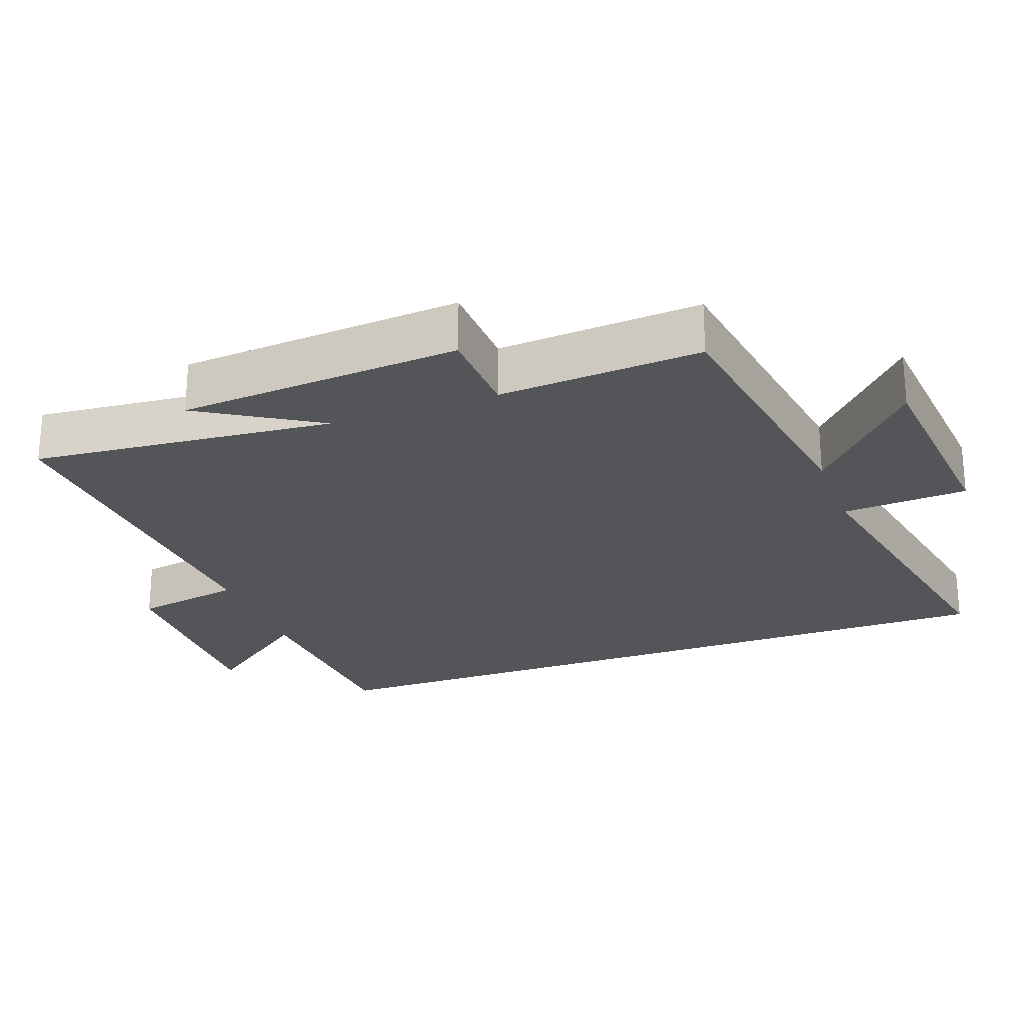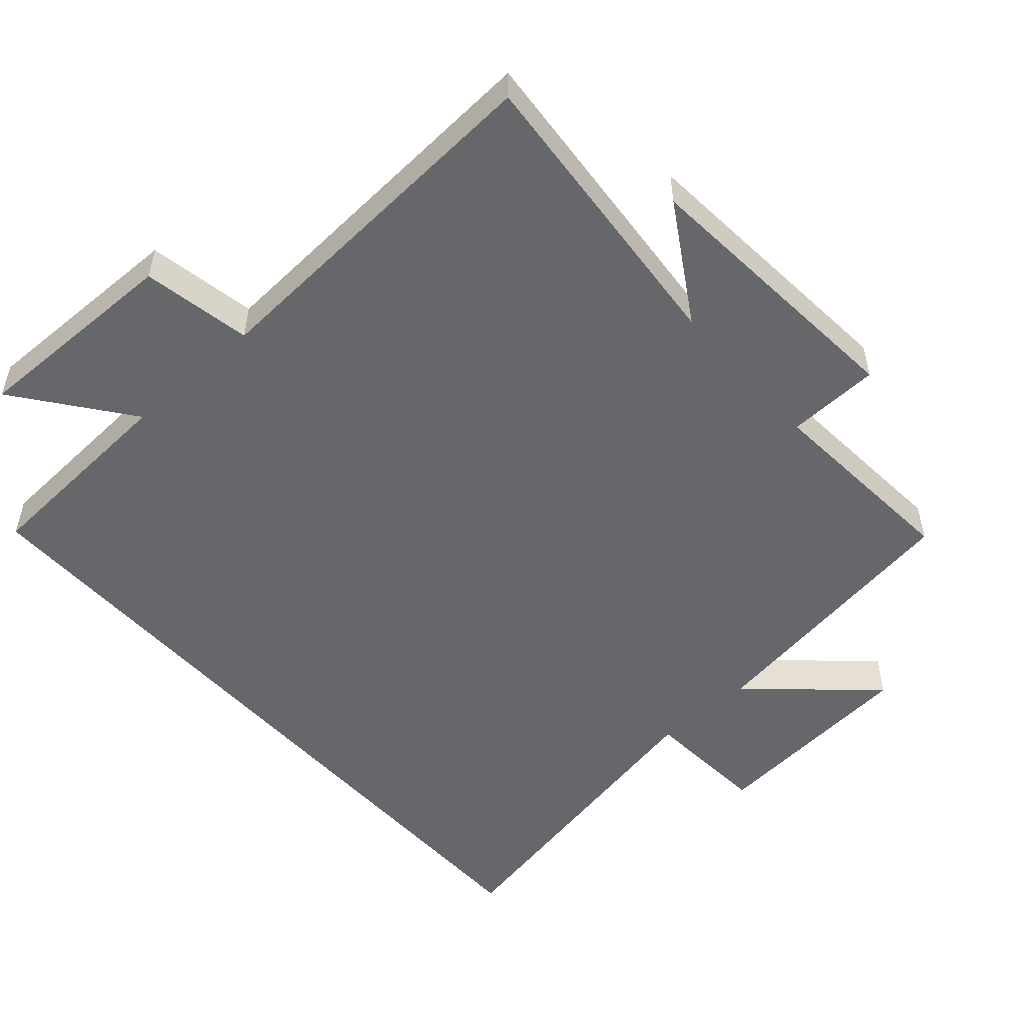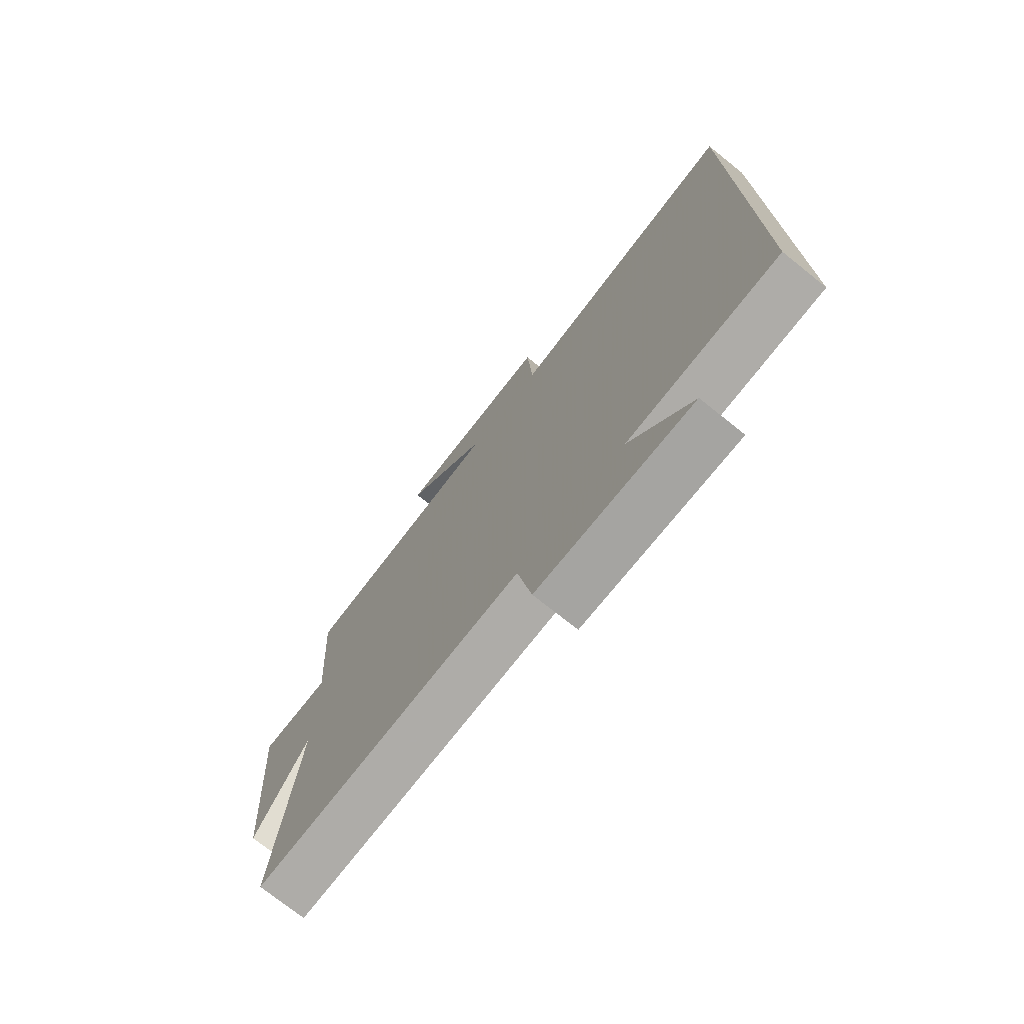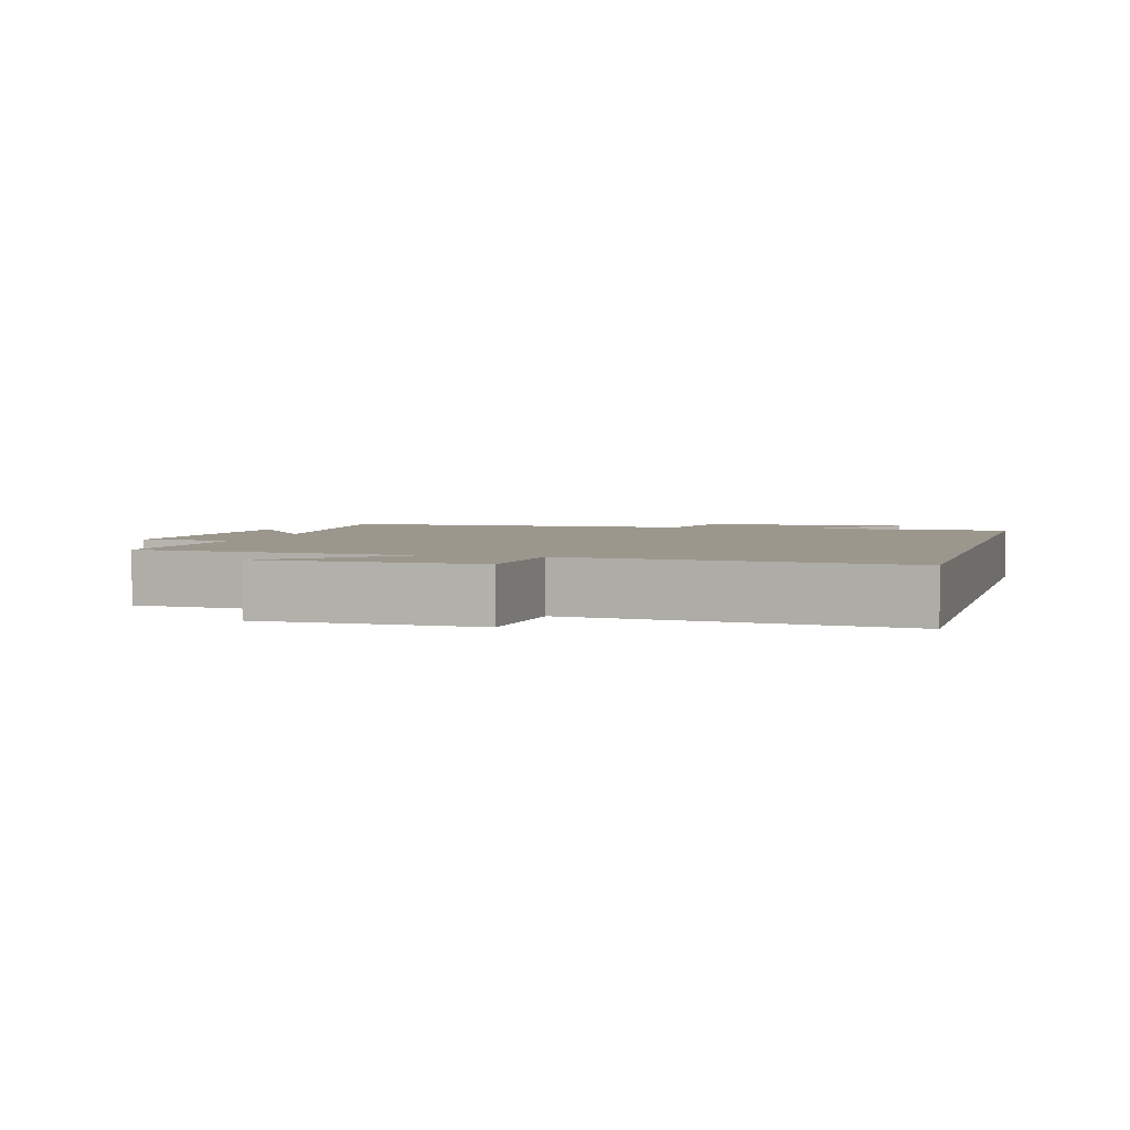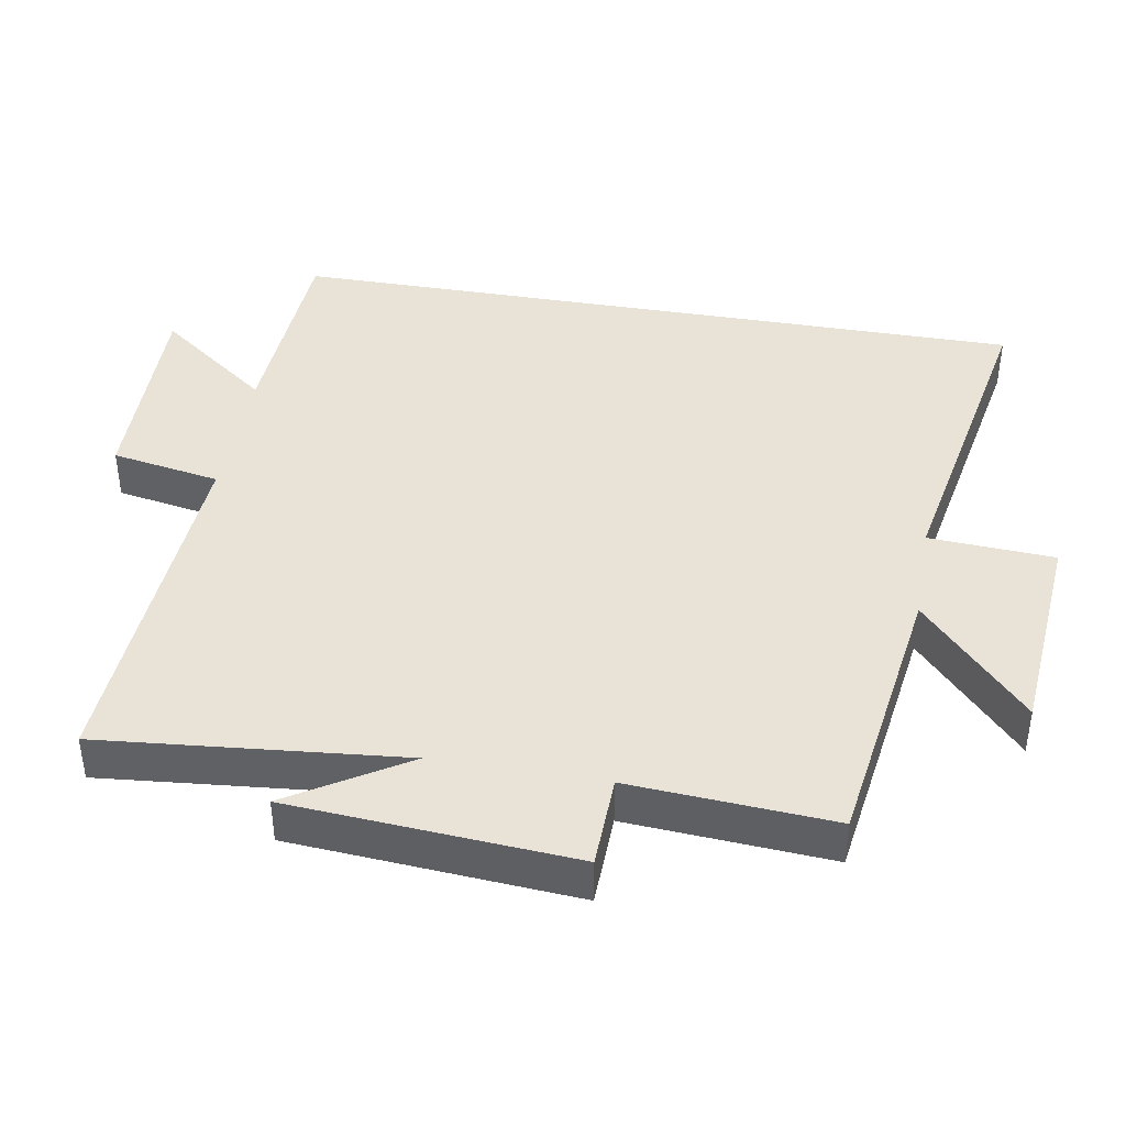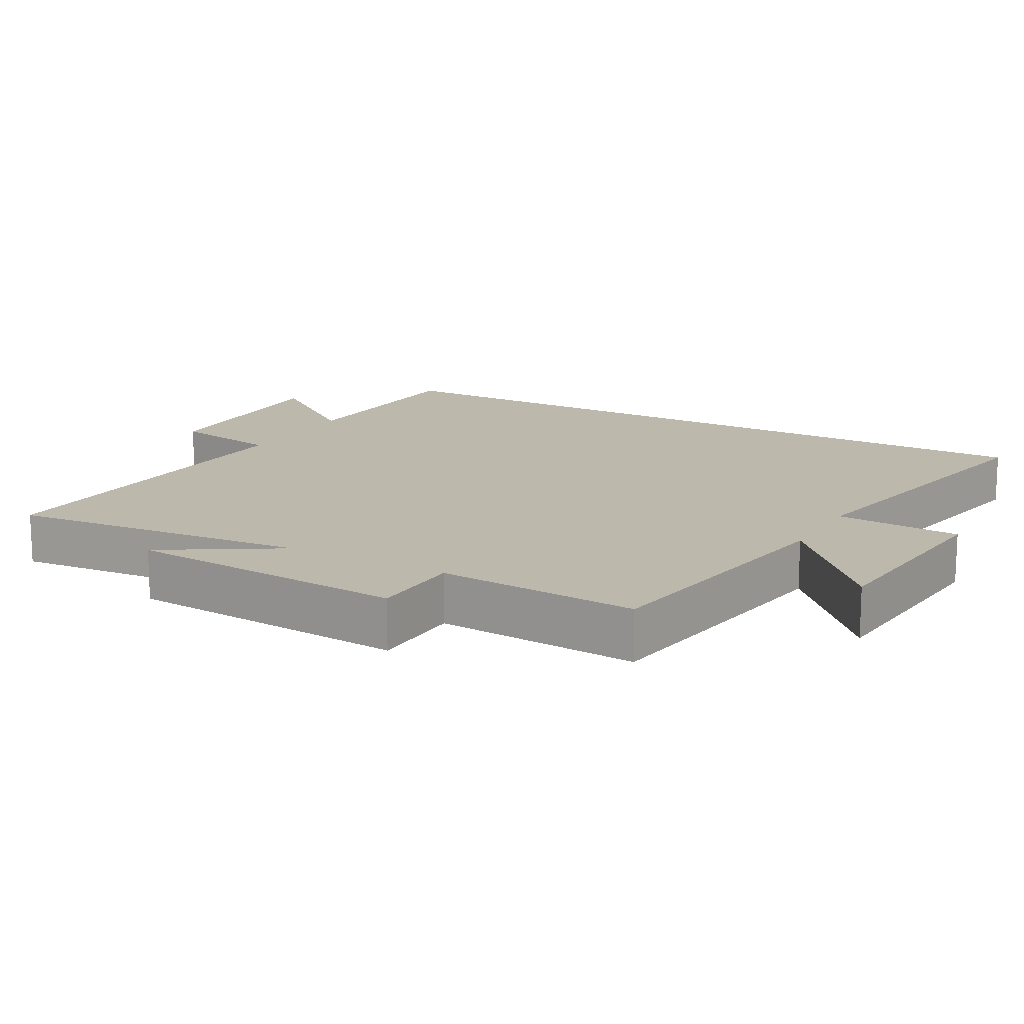
<metadata>
{"format":"obj","ext":"obj","renderer":"f3d","projection":"perspective","resolution":1024,"background":"white","views":[{"elev":-24.4,"azim":-69.7,"up":"+Y"},{"elev":-52.2,"azim":-138.2,"up":"+Y"},{"elev":-74.3,"azim":51.4,"up":"+Z"},{"elev":2.9,"azim":13.9,"up":"+Y"},{"elev":41.4,"azim":-80.2,"up":"+Y"},{"elev":14.9,"azim":-60.6,"up":"+Y"}]}
</metadata>
<code>
v -0.541 0.07 -0.529
v -0.5 0.07 -0.095
v -0.604 0.07 -0.263
v -0.634 0.07 0.145
v -0.5 0.07 0.149
v -0.52 0.07 0.441
v -0.119 0.07 0.5
v -0.288 0.07 0.655
v 0.02 0.07 0.681
v 0.031 0.07 0.5
v 0.5 0.07 0.588
v 0.5 0.07 -0.484
v 0.199 0.07 -0.5
v 0.321 0.07 -0.663
v 0.015 0.07 -0.657
v -0.013 0.07 -0.5
v -0.541 0 -0.529
v -0.5 0 -0.095
v -0.604 0 -0.263
v -0.634 0 0.145
v -0.5 0 0.149
v -0.52 0 0.441
v -0.119 0 0.5
v -0.288 0 0.655
v 0.02 0 0.681
v 0.031 0 0.5
v 0.5 0 0.588
v 0.5 0 -0.484
v 0.199 0 -0.5
v 0.321 0 -0.663
v 0.015 0 -0.657
v -0.013 0 -0.5
f 13 14 15 16
f 11 12 13 16
f 10 11 16 1
f 7 8 9 10
f 5 6 7 10
f 2 3 4 5
f 2 5 10
f 1 2 10
f 32 31 30 29
f 32 29 28 27
f 17 32 27 26
f 26 25 24 23
f 26 23 22 21
f 21 20 19 18
f 26 21 18
f 26 18 17
f 1 17 18 2
f 2 18 19 3
f 3 19 20 4
f 4 20 21 5
f 5 21 22 6
f 6 22 23 7
f 7 23 24 8
f 8 24 25 9
f 9 25 26 10
f 10 26 27 11
f 11 27 28 12
f 12 28 29 13
f 13 29 30 14
f 14 30 31 15
f 15 31 32 16
f 16 32 17 1

</code>
